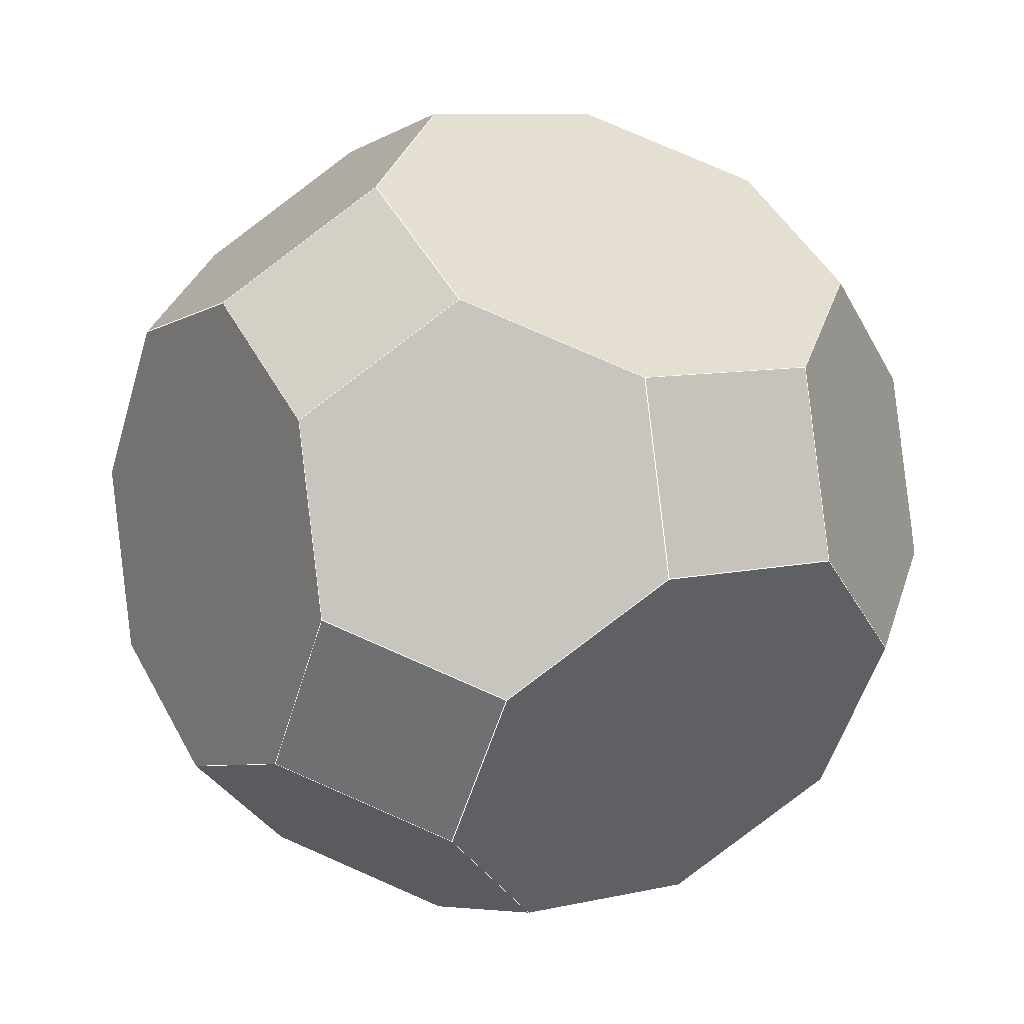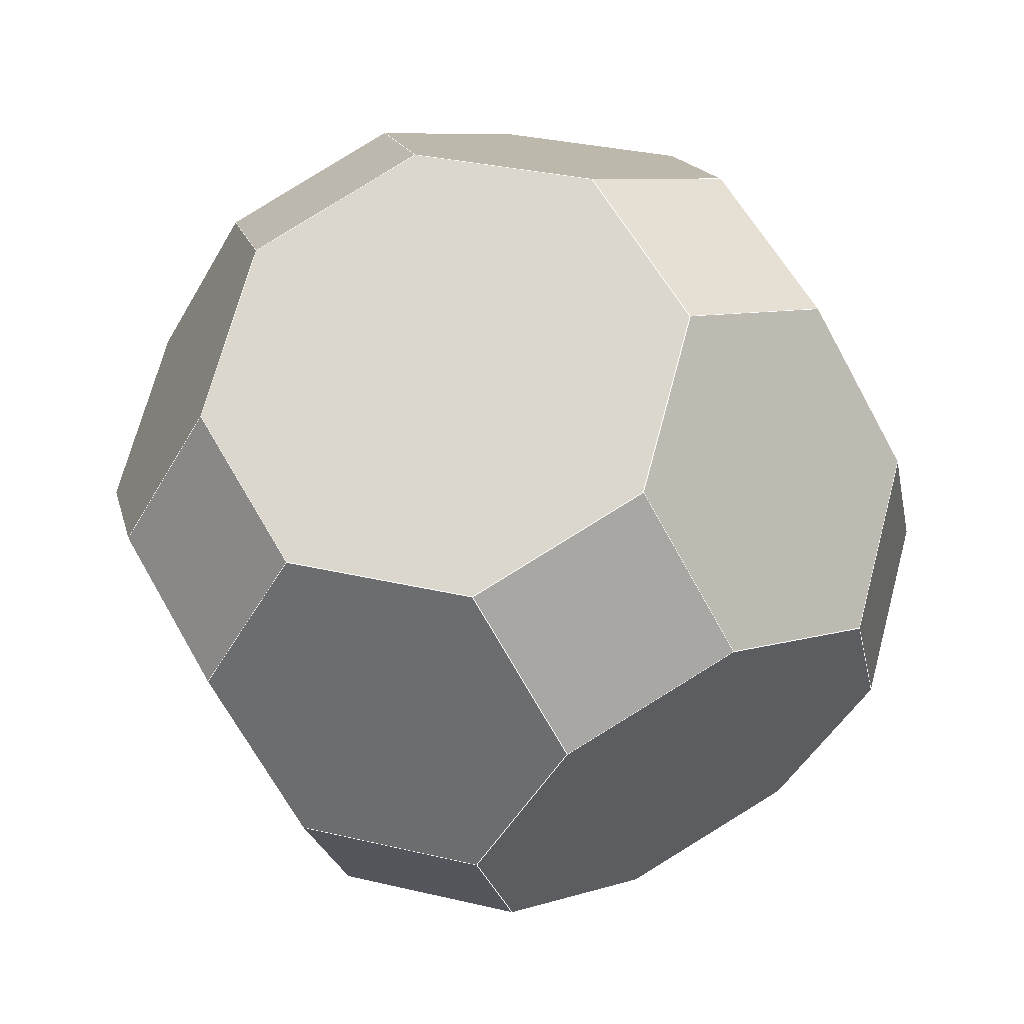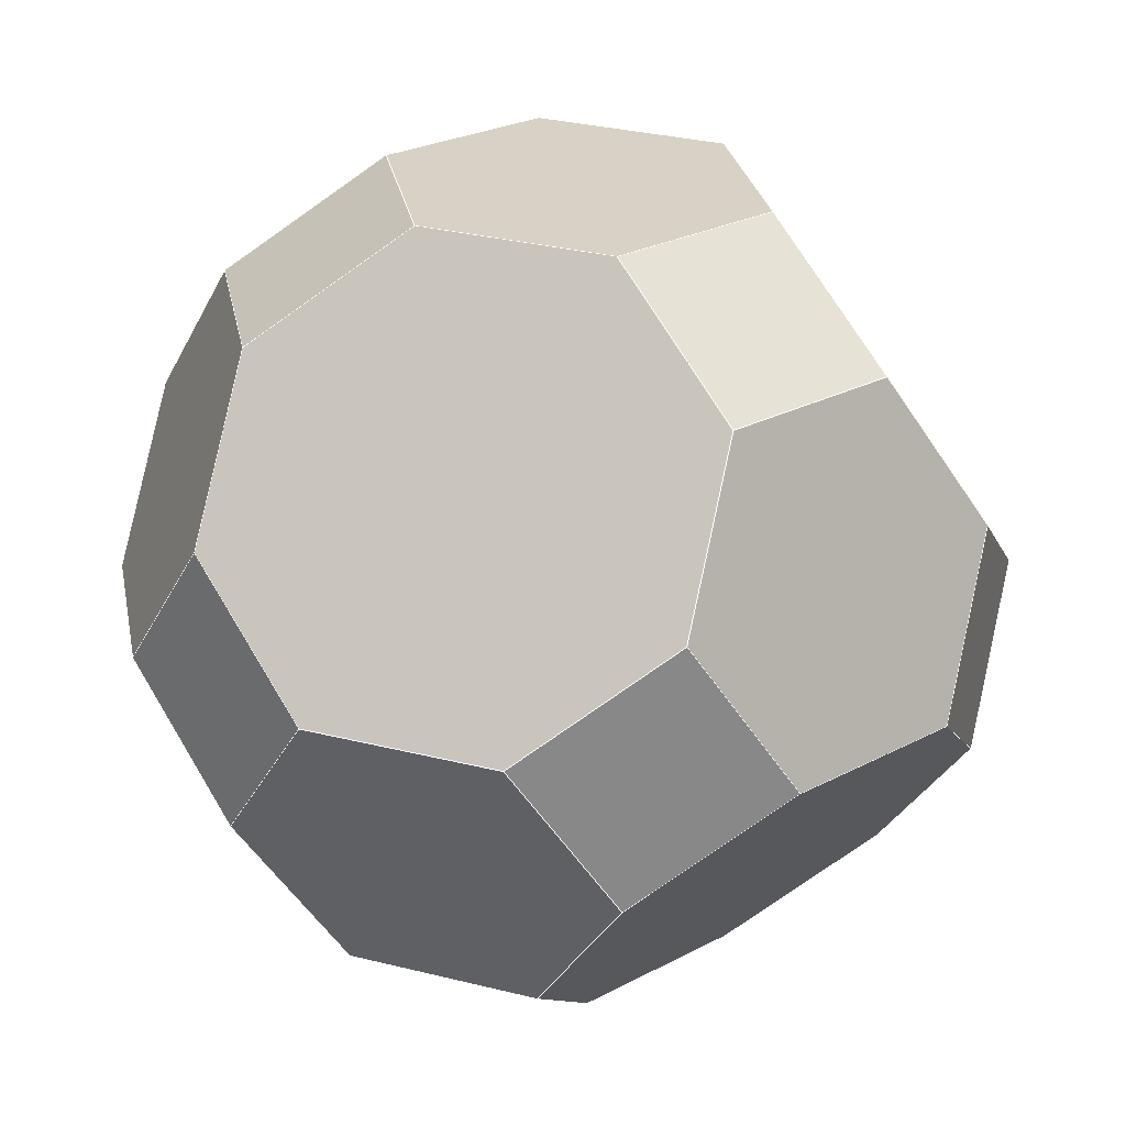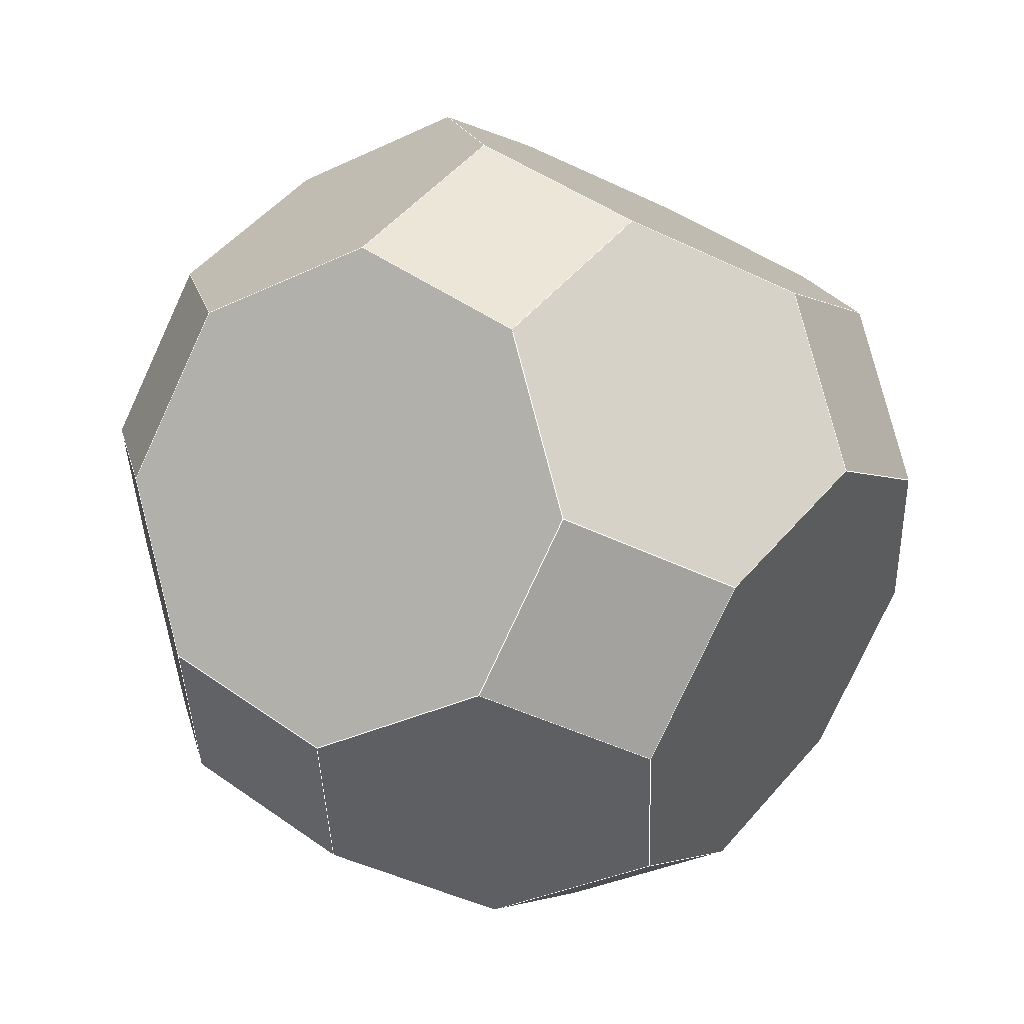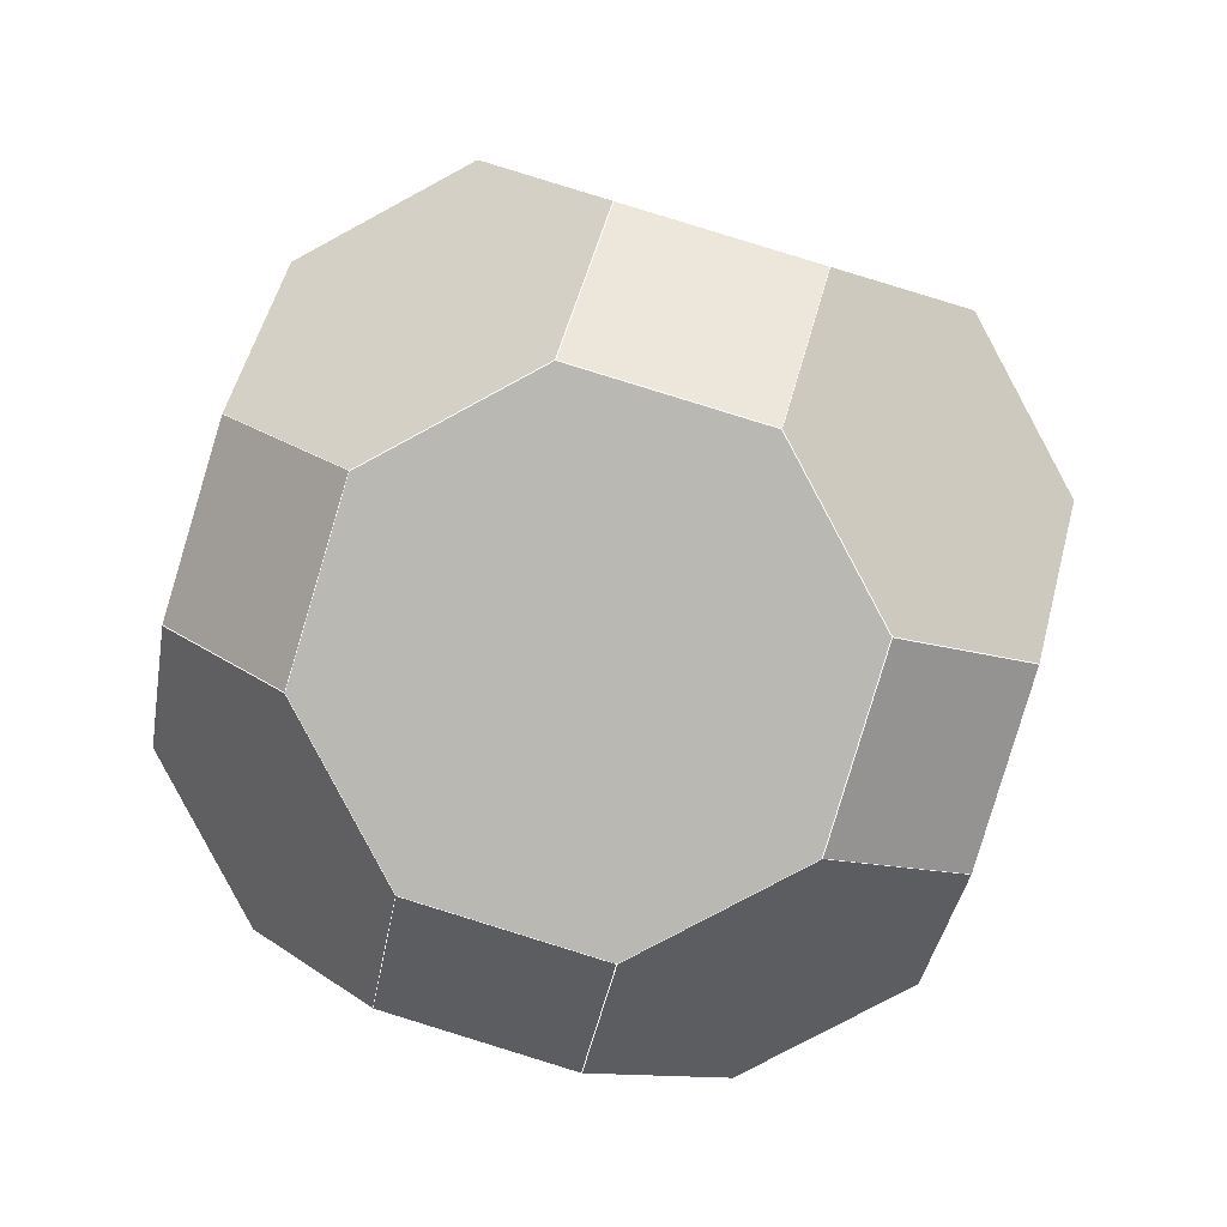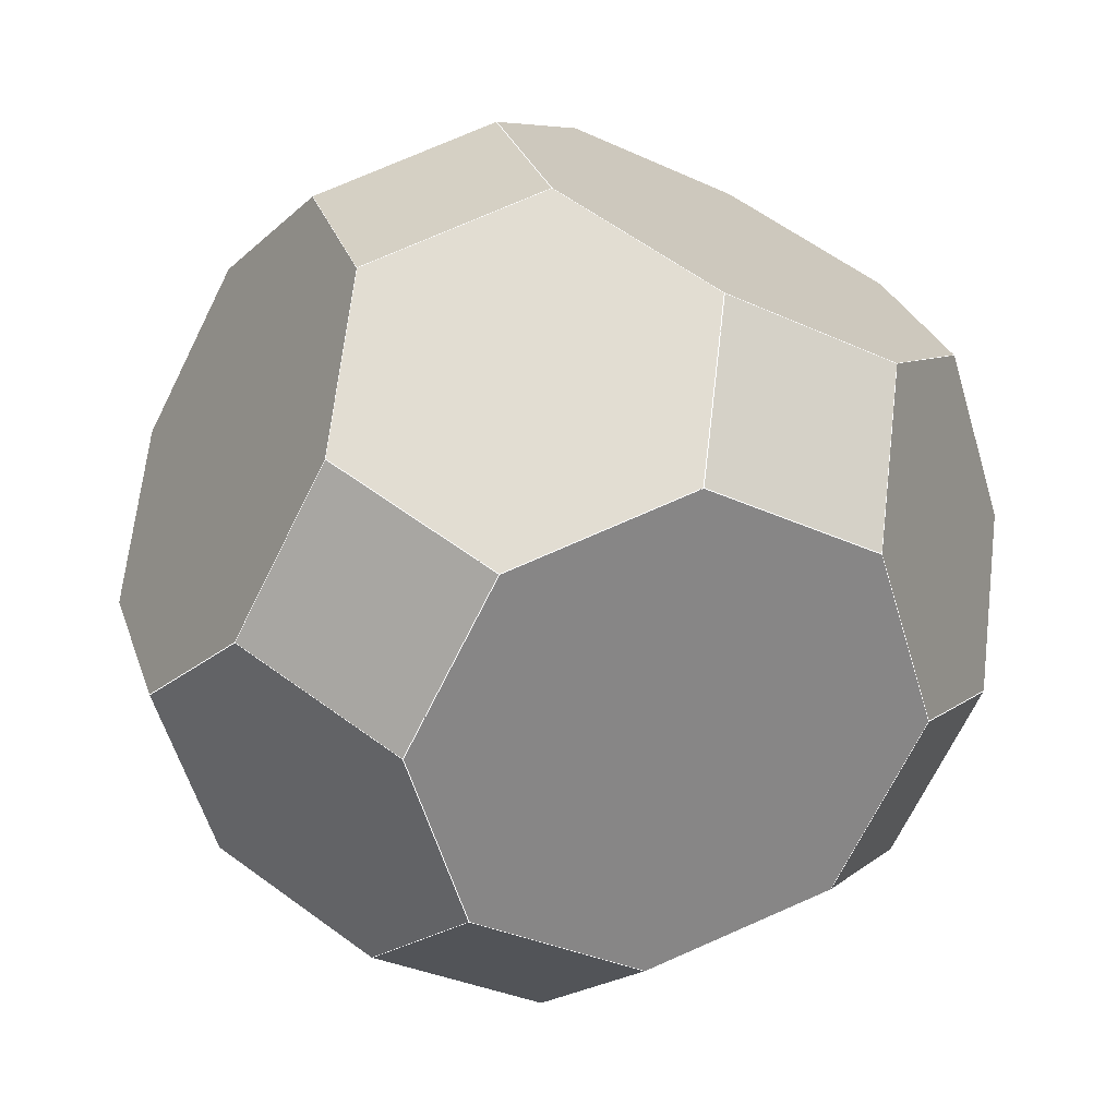
<metadata>
{"format":"obj","ext":"obj","renderer":"f3d","projection":"perspective","resolution":1024,"background":"white","views":[{"elev":8.7,"azim":135.6,"up":"+Z"},{"elev":-10.9,"azim":-78.9,"up":"+Y"},{"elev":-10.0,"azim":-87.9,"up":"+Z"},{"elev":66.7,"azim":-142.8,"up":"+Y"},{"elev":38.1,"azim":11.8,"up":"+Y"},{"elev":-34.2,"azim":-44.3,"up":"+Z"}]}
</metadata>
<code>
o PolyhedronMesh
v 0 1 0
v 0.4213 0.9069 0
v 0.4008 0.8138 0.4208
v -0.02057 0.9069 0.4208
v -0.333 0.9069 -0.2581
v -0.6866 0.7207 -0.09533
v -0.7363 0.496 -0.4603
v -0.3827 0.6822 -0.623
v 0.6841 0.6822 -0.2581
v 0.6345 0.4574 -0.623
v 0.8767 0.1396 -0.4603
v 0.9264 0.3644 -0.09533
v -0.3742 0.7207 0.5836
v -0.4529 0.3644 0.8137
v -0.7859 0.2713 0.5556
v -0.7072 0.6277 0.3255
v 0.643 0.496 0.5836
v 0.9058 0.2713 0.3255
v 0.8271 -0.0851 0.5556
v 0.5643 0.1396 0.8137
v -0.1199 0.4574 -0.8811
v -0.2107 0.04654 -0.9765
v 0.2107 -0.04654 -0.9765
v 0.3014 0.3644 -0.8811
v -0.2107 0.04654 0.9765
v 0.2107 -0.04654 0.9765
v 0.1199 -0.4574 0.8811
v -0.3014 -0.3644 0.8811
v -0.8271 0.0851 -0.5556
v -0.9058 -0.2713 -0.3255
v -0.643 -0.496 -0.5836
v -0.5643 -0.1396 -0.8137
v 0.7859 -0.2713 -0.5556
v 0.4529 -0.3644 -0.8137
v 0.3742 -0.7207 -0.5836
v 0.7072 -0.6277 -0.3255
v -0.8767 -0.1396 0.4603
v -0.6345 -0.4574 0.623
v -0.6841 -0.6822 0.2581
v -0.9264 -0.3644 0.09533
v 0.7363 -0.496 0.4603
v 0.6866 -0.7207 0.09533
v 0.333 -0.9069 0.2581
v 0.3827 -0.6822 0.623
v -0.4008 -0.8138 -0.4208
v -0.4213 -0.9069 0
v 0 -1 0
v 0.02057 -0.9069 -0.4208
v 0 1 0
v -0.02057 0.9069 0.4208
v -0.3742 0.7207 0.5836
v -0.7072 0.6277 0.3255
v -0.6866 0.7207 -0.09533
v -0.333 0.9069 -0.2581
v 0.4213 0.9069 0
v 0.6841 0.6822 -0.2581
v 0.9264 0.3644 -0.09533
v 0.9058 0.2713 0.3255
v 0.643 0.496 0.5836
v 0.4008 0.8138 0.4208
v -0.3827 0.6822 -0.623
v -0.7363 0.496 -0.4603
v -0.8271 0.0851 -0.5556
v -0.5643 -0.1396 -0.8137
v -0.2107 0.04654 -0.9765
v -0.1199 0.4574 -0.8811
v 0.6345 0.4574 -0.623
v 0.3014 0.3644 -0.8811
v 0.2107 -0.04654 -0.9765
v 0.4529 -0.3644 -0.8137
v 0.7859 -0.2713 -0.5556
v 0.8767 0.1396 -0.4603
v -0.4529 0.3644 0.8137
v -0.2107 0.04654 0.9765
v -0.3014 -0.3644 0.8811
v -0.6345 -0.4574 0.623
v -0.8767 -0.1396 0.4603
v -0.7859 0.2713 0.5556
v 0.5643 0.1396 0.8137
v 0.8271 -0.0851 0.5556
v 0.7363 -0.496 0.4603
v 0.3827 -0.6822 0.623
v 0.1199 -0.4574 0.8811
v 0.2107 -0.04654 0.9765
v -0.9058 -0.2713 -0.3255
v -0.9264 -0.3644 0.09533
v -0.6841 -0.6822 0.2581
v -0.4213 -0.9069 0
v -0.4008 -0.8138 -0.4208
v -0.643 -0.496 -0.5836
v 0.7072 -0.6277 -0.3255
v 0.3742 -0.7207 -0.5836
v 0.02057 -0.9069 -0.4208
v 0 -1 0
v 0.333 -0.9069 0.2581
v 0.6866 -0.7207 0.09533
v 0 1 0
v -0.333 0.9069 -0.2581
v -0.3827 0.6822 -0.623
v -0.1199 0.4574 -0.8811
v 0.3014 0.3644 -0.8811
v 0.6345 0.4574 -0.623
v 0.6841 0.6822 -0.2581
v 0.4213 0.9069 0
v -0.02057 0.9069 0.4208
v 0.4008 0.8138 0.4208
v 0.643 0.496 0.5836
v 0.5643 0.1396 0.8137
v 0.2107 -0.04654 0.9765
v -0.2107 0.04654 0.9765
v -0.4529 0.3644 0.8137
v -0.3742 0.7207 0.5836
v -0.6866 0.7207 -0.09533
v -0.7072 0.6277 0.3255
v -0.7859 0.2713 0.5556
v -0.8767 -0.1396 0.4603
v -0.9264 -0.3644 0.09533
v -0.9058 -0.2713 -0.3255
v -0.8271 0.0851 -0.5556
v -0.7363 0.496 -0.4603
v 0.9264 0.3644 -0.09533
v 0.8767 0.1396 -0.4603
v 0.7859 -0.2713 -0.5556
v 0.7072 -0.6277 -0.3255
v 0.6866 -0.7207 0.09533
v 0.7363 -0.496 0.4603
v 0.8271 -0.0851 0.5556
v 0.9058 0.2713 0.3255
v -0.2107 0.04654 -0.9765
v -0.5643 -0.1396 -0.8137
v -0.643 -0.496 -0.5836
v -0.4008 -0.8138 -0.4208
v 0.02057 -0.9069 -0.4208
v 0.3742 -0.7207 -0.5836
v 0.4529 -0.3644 -0.8137
v 0.2107 -0.04654 -0.9765
v -0.3014 -0.3644 0.8811
v 0.1199 -0.4574 0.8811
v 0.3827 -0.6822 0.623
v 0.333 -0.9069 0.2581
v 0 -1 0
v -0.4213 -0.9069 0
v -0.6841 -0.6822 0.2581
v -0.6345 -0.4574 0.623
f 1 2 3
f 1 3 4
f 5 6 7
f 5 7 8
f 9 10 11
f 9 11 12
f 13 14 15
f 13 15 16
f 17 18 19
f 17 19 20
f 21 22 23
f 21 23 24
f 25 26 27
f 25 27 28
f 29 30 31
f 29 31 32
f 33 34 35
f 33 35 36
f 37 38 39
f 37 39 40
f 41 42 43
f 41 43 44
f 45 46 47
f 45 47 48
f 49 50 51
f 49 51 52
f 49 52 53
f 49 53 54
f 55 56 57
f 55 57 58
f 55 58 59
f 55 59 60
f 61 62 63
f 61 63 64
f 61 64 65
f 61 65 66
f 67 68 69
f 67 69 70
f 67 70 71
f 67 71 72
f 73 74 75
f 73 75 76
f 73 76 77
f 73 77 78
f 79 80 81
f 79 81 82
f 79 82 83
f 79 83 84
f 85 86 87
f 85 87 88
f 85 88 89
f 85 89 90
f 91 92 93
f 91 93 94
f 91 94 95
f 91 95 96
f 97 98 99
f 97 99 100
f 97 100 101
f 97 101 102
f 97 102 103
f 97 103 104
f 105 106 107
f 105 107 108
f 105 108 109
f 105 109 110
f 105 110 111
f 105 111 112
f 113 114 115
f 113 115 116
f 113 116 117
f 113 117 118
f 113 118 119
f 113 119 120
f 121 122 123
f 121 123 124
f 121 124 125
f 121 125 126
f 121 126 127
f 121 127 128
f 129 130 131
f 129 131 132
f 129 132 133
f 129 133 134
f 129 134 135
f 129 135 136
f 137 138 139
f 137 139 140
f 137 140 141
f 137 141 142
f 137 142 143
f 137 143 144
l 1 2
l 2 3
l 3 4
l 4 1
l 5 6
l 6 7
l 7 8
l 8 5
l 9 10
l 10 11
l 11 12
l 12 9
l 13 14
l 14 15
l 15 16
l 16 13
l 17 18
l 18 19
l 19 20
l 20 17
l 21 22
l 22 23
l 23 24
l 24 21
l 25 26
l 26 27
l 27 28
l 28 25
l 29 30
l 30 31
l 31 32
l 32 29
l 33 34
l 34 35
l 35 36
l 36 33
l 37 38
l 38 39
l 39 40
l 40 37
l 41 42
l 42 43
l 43 44
l 44 41
l 45 46
l 46 47
l 47 48
l 48 45
l 49 50
l 50 51
l 51 52
l 52 53
l 53 54
l 54 49
l 55 56
l 56 57
l 57 58
l 58 59
l 59 60
l 60 55
l 61 62
l 62 63
l 63 64
l 64 65
l 65 66
l 66 61
l 67 68
l 68 69
l 69 70
l 70 71
l 71 72
l 72 67
l 73 74
l 74 75
l 75 76
l 76 77
l 77 78
l 78 73
l 79 80
l 80 81
l 81 82
l 82 83
l 83 84
l 84 79
l 85 86
l 86 87
l 87 88
l 88 89
l 89 90
l 90 85
l 91 92
l 92 93
l 93 94
l 94 95
l 95 96
l 96 91
l 97 98
l 98 99
l 99 100
l 100 101
l 101 102
l 102 103
l 103 104
l 104 97
l 105 106
l 106 107
l 107 108
l 108 109
l 109 110
l 110 111
l 111 112
l 112 105
l 113 114
l 114 115
l 115 116
l 116 117
l 117 118
l 118 119
l 119 120
l 120 113
l 121 122
l 122 123
l 123 124
l 124 125
l 125 126
l 126 127
l 127 128
l 128 121
l 129 130
l 130 131
l 131 132
l 132 133
l 133 134
l 134 135
l 135 136
l 136 129
l 137 138
l 138 139
l 139 140
l 140 141
l 141 142
l 142 143
l 143 144
l 144 137

</code>
